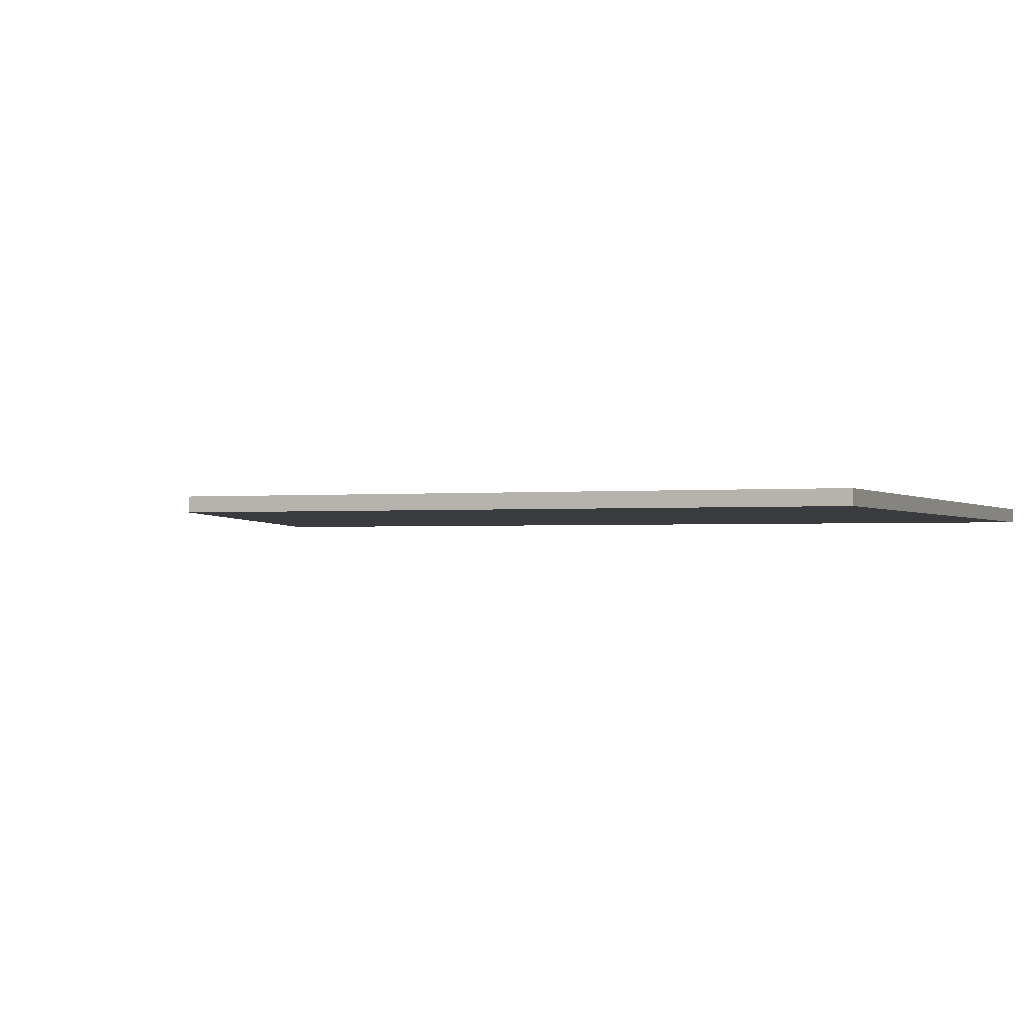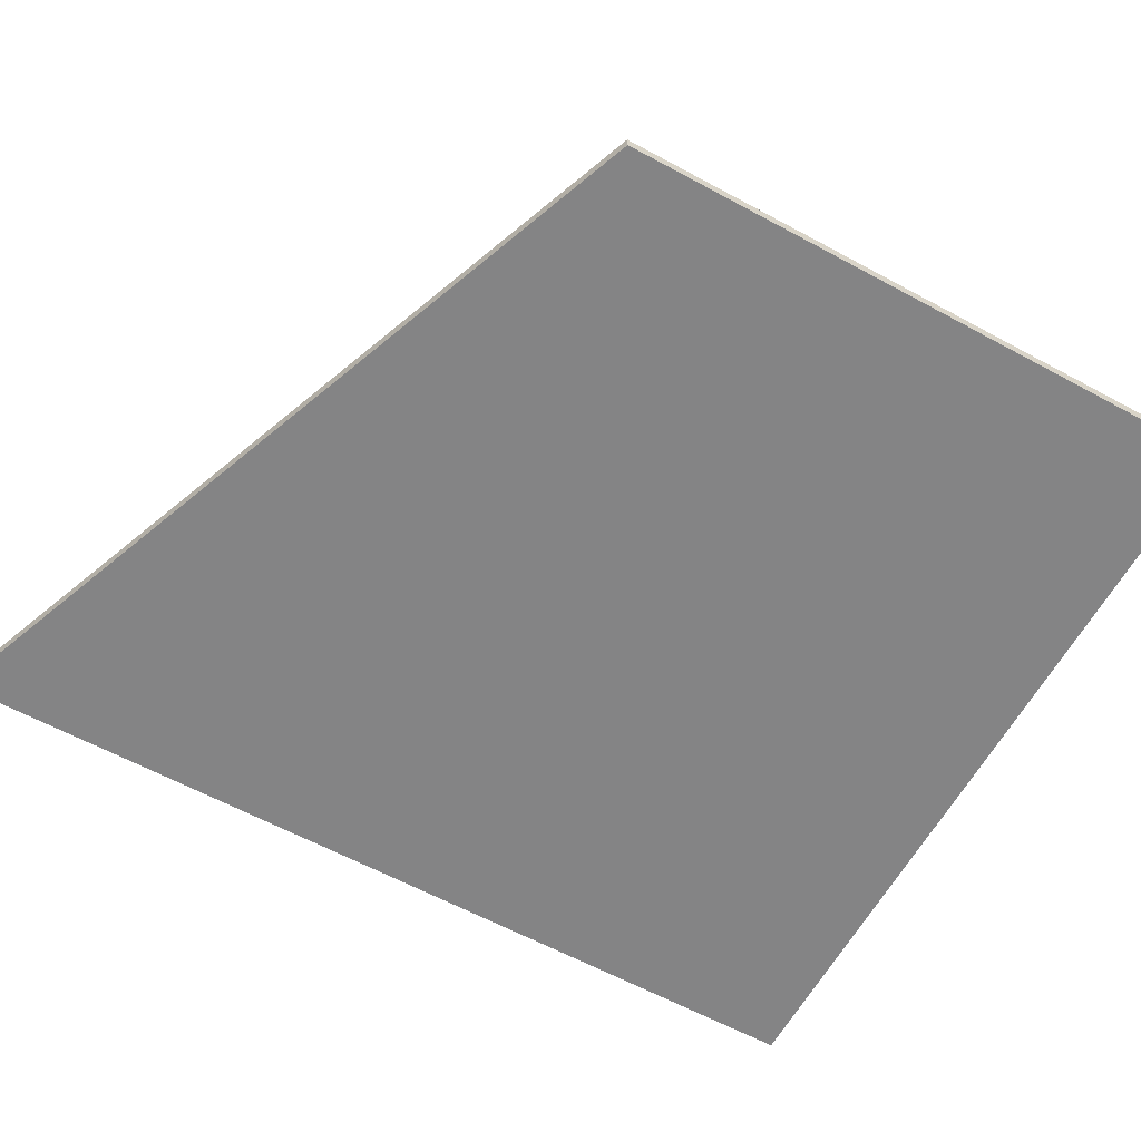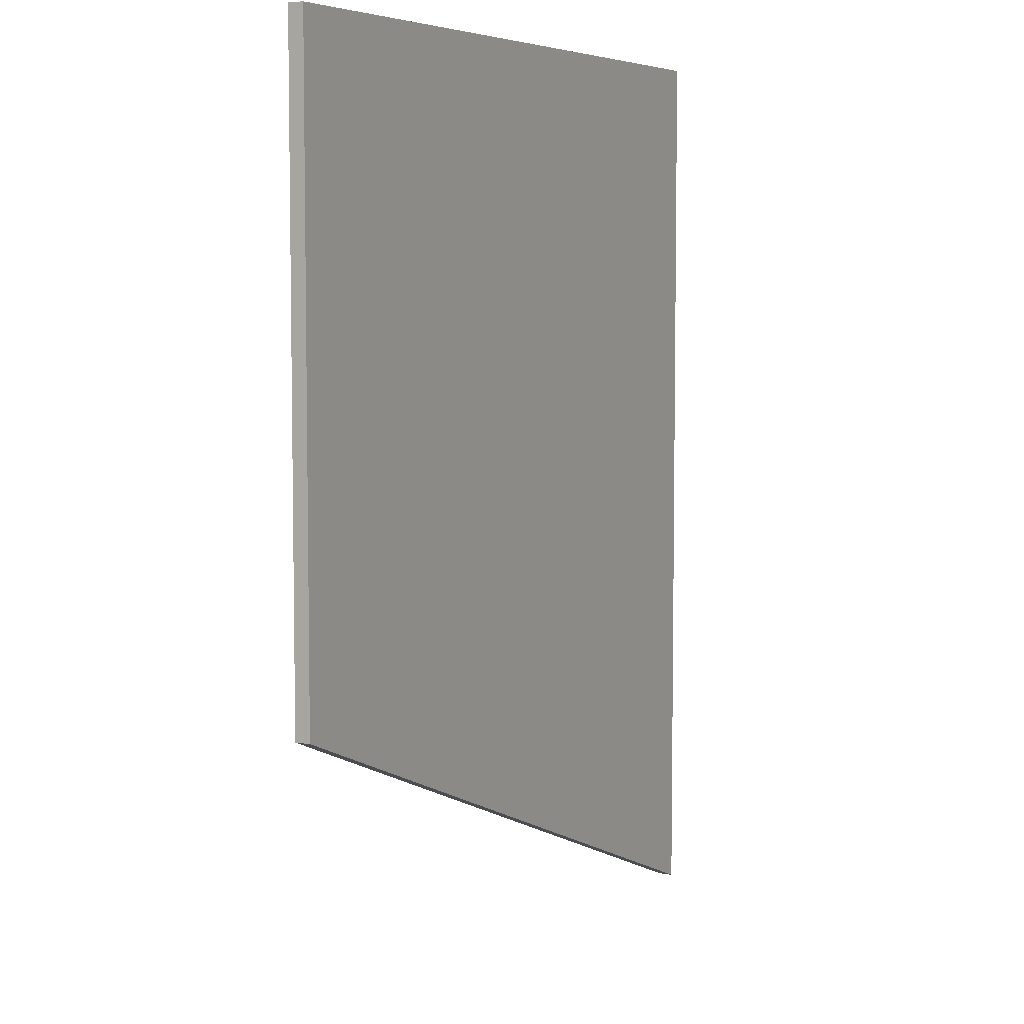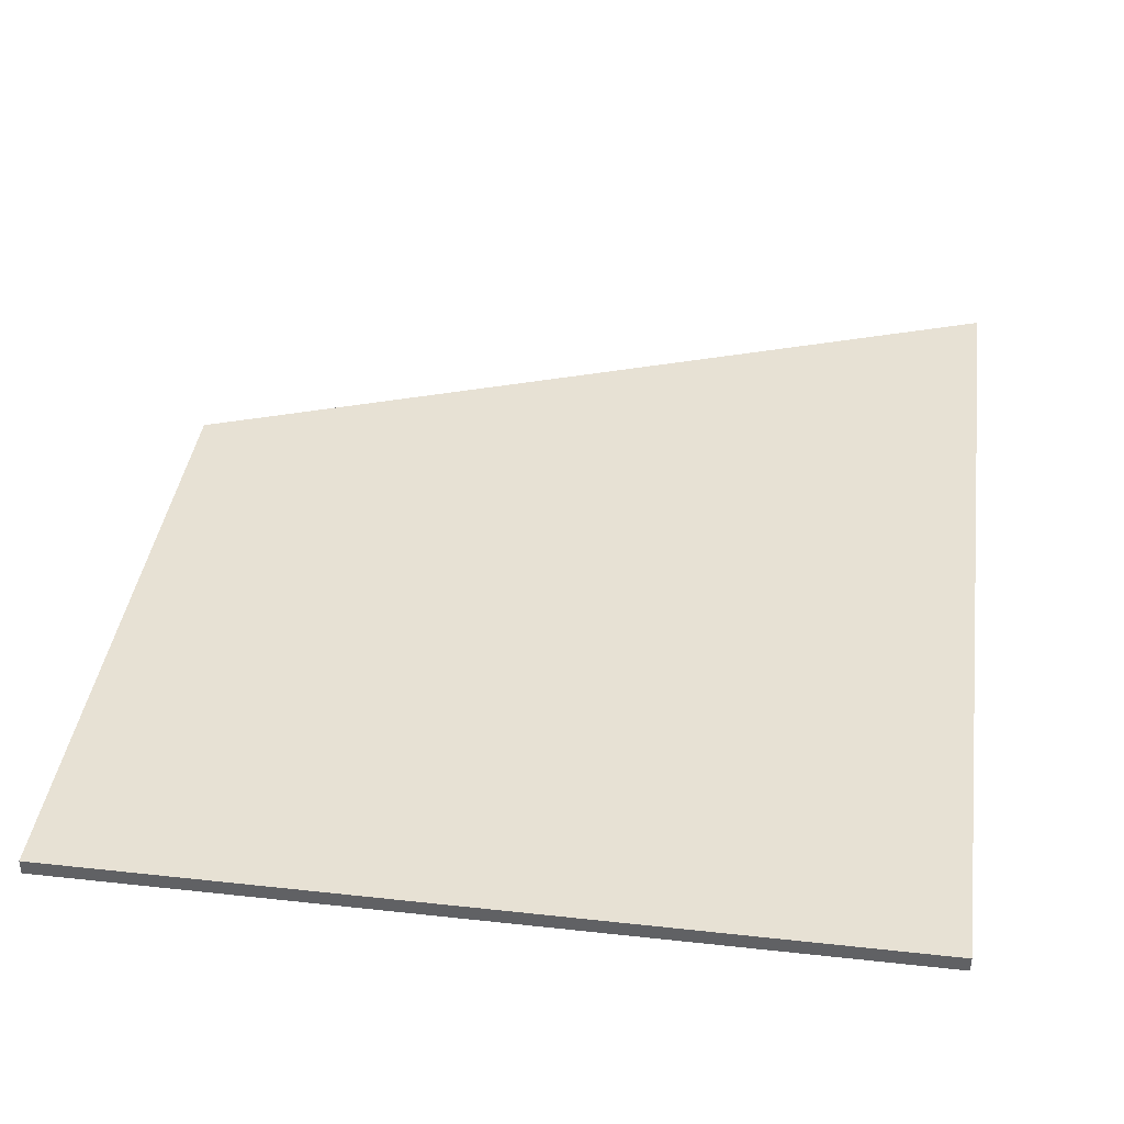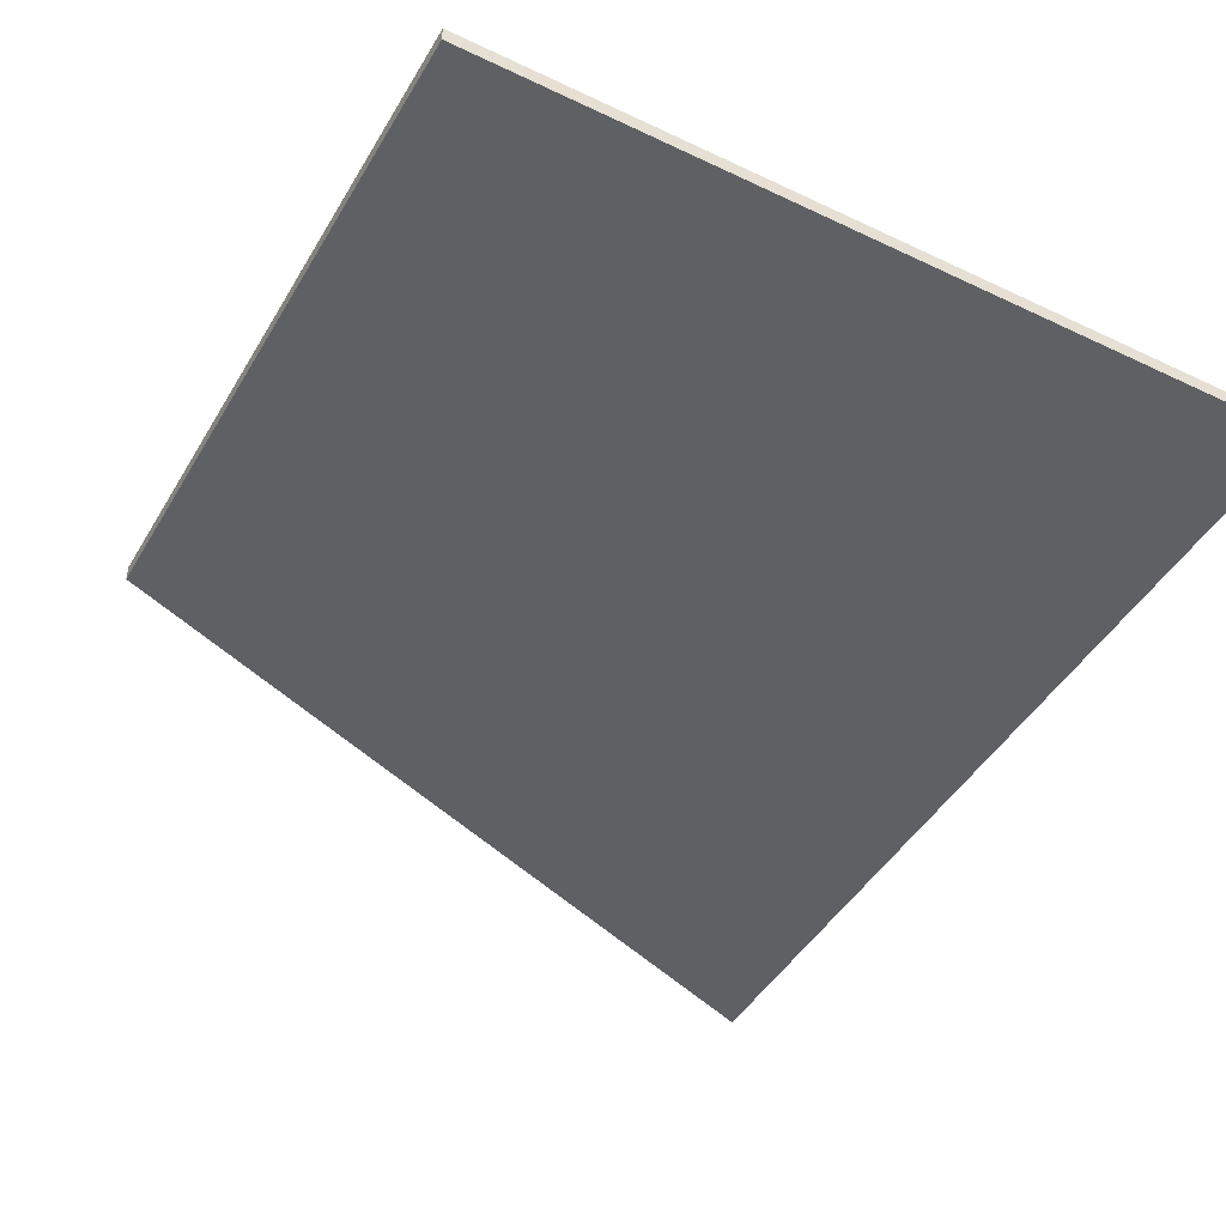
<metadata>
{"format":"obj","ext":"obj","renderer":"f3d","projection":"perspective","resolution":1024,"background":"white","views":[{"elev":-1.3,"azim":112.1,"up":"+Z"},{"elev":-61.5,"azim":61.1,"up":"+Z"},{"elev":6.0,"azim":116.9,"up":"+Y"},{"elev":39.4,"azim":-172.2,"up":"+Z"},{"elev":-45.2,"azim":151.2,"up":"+Z"}]}
</metadata>
<code>
v 0.1344 0.02057 -0.0025
v 0.1344 0.02057 -0.0002214
v 0.1344 0.02057 0.0025
v 0.1344 0.2322 -0.0025
v 0.1344 0.2322 0.0025
v 0.0144 -0.02488 -0.0025
v -0.1344 -0.08123 -0.0008745
v -0.1344 -0.08123 -0.0025
v -0.1344 -0.08123 0.0025
v -0.1344 0.2322 -0.0025
v -0.1344 0.2322 0.0025
v -0.02248 -0.03884 0.0025
f 11 5 10
f 10 5 4
f 11 10 8
f 5 11 9
f 10 4 1
f 4 5 3
f 8 7 11
f 9 12 5
f 1 6 10
f 3 2 4
f 11 7 9
f 10 6 8
f 5 12 3
f 4 2 1
f 6 3 12
f 6 2 3
f 12 9 7
f 8 6 12
f 1 2 6
f 12 7 8

</code>
